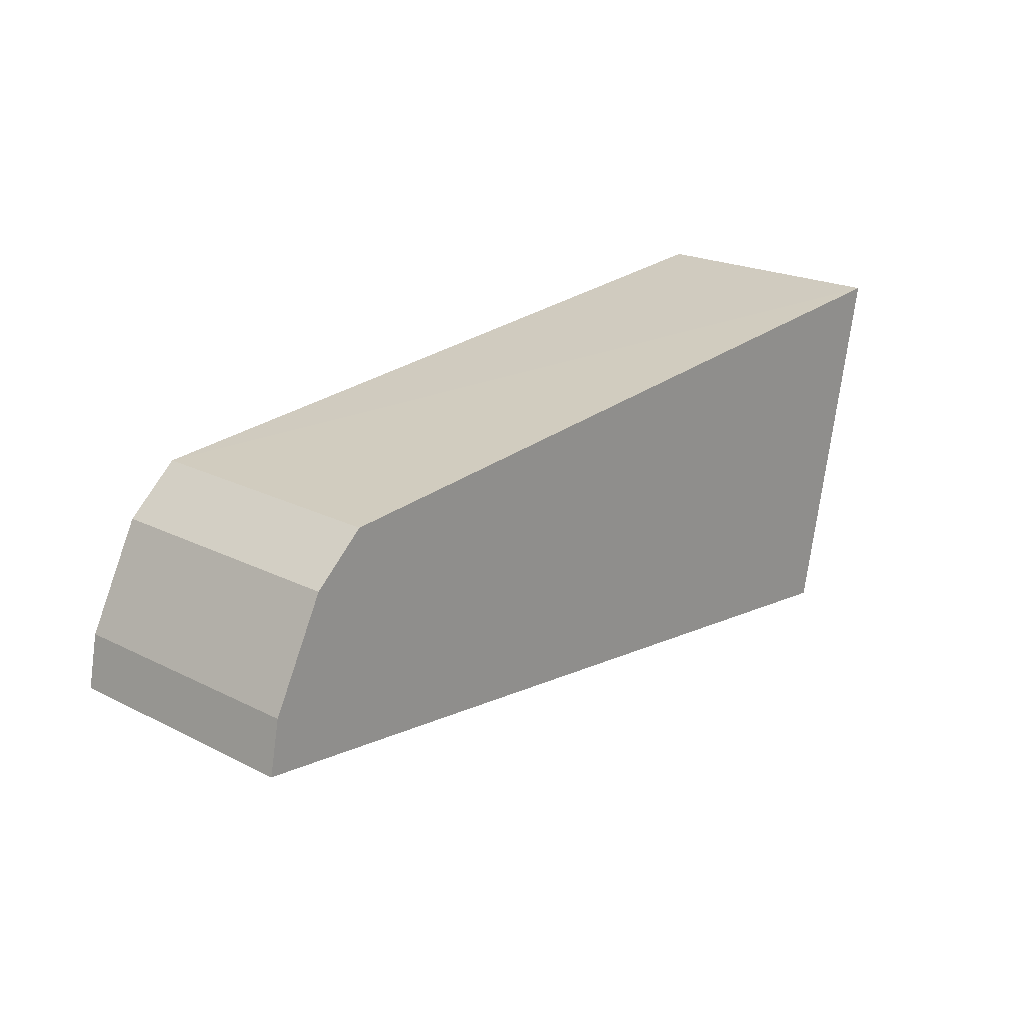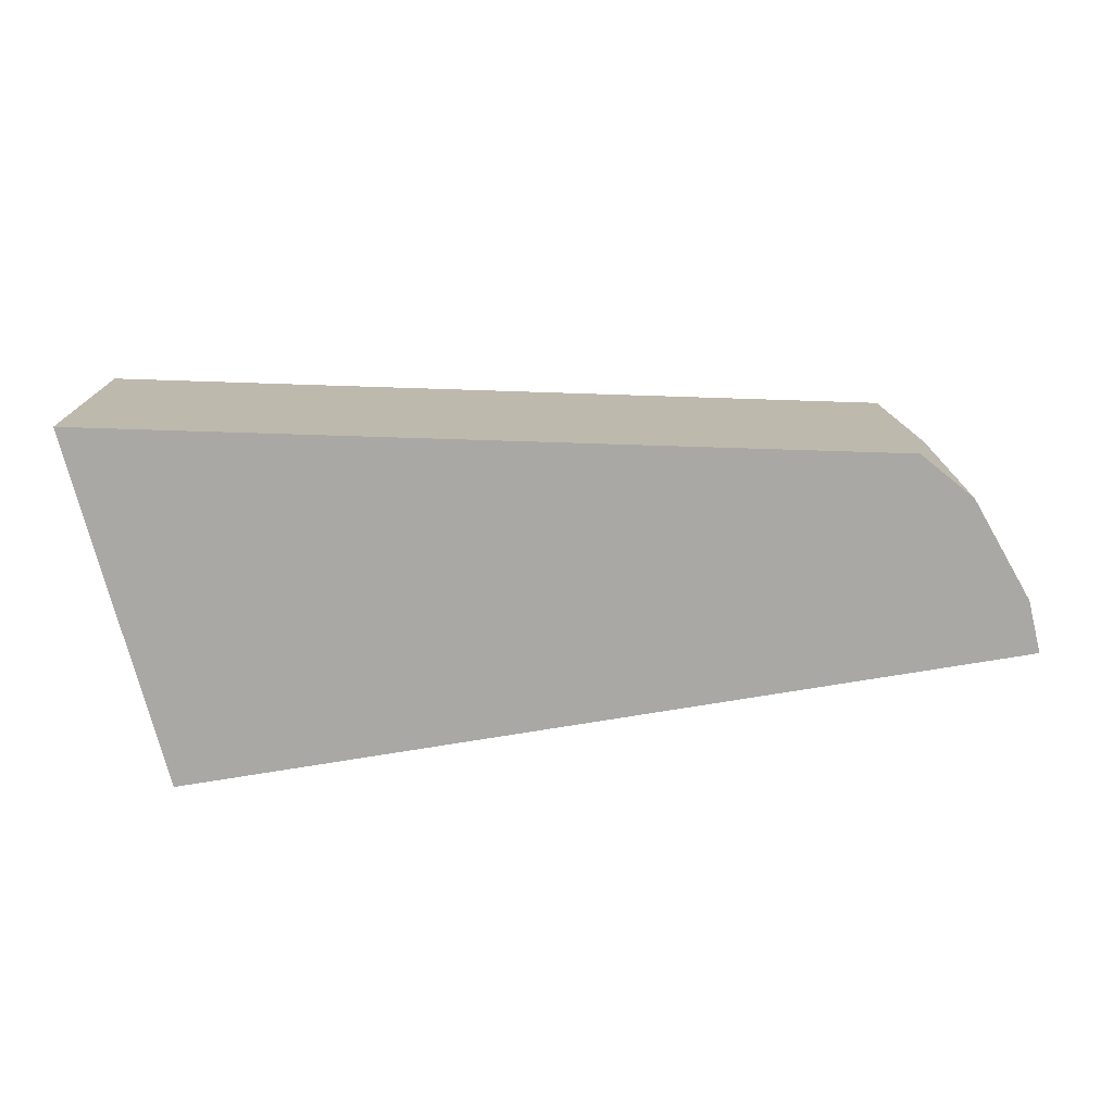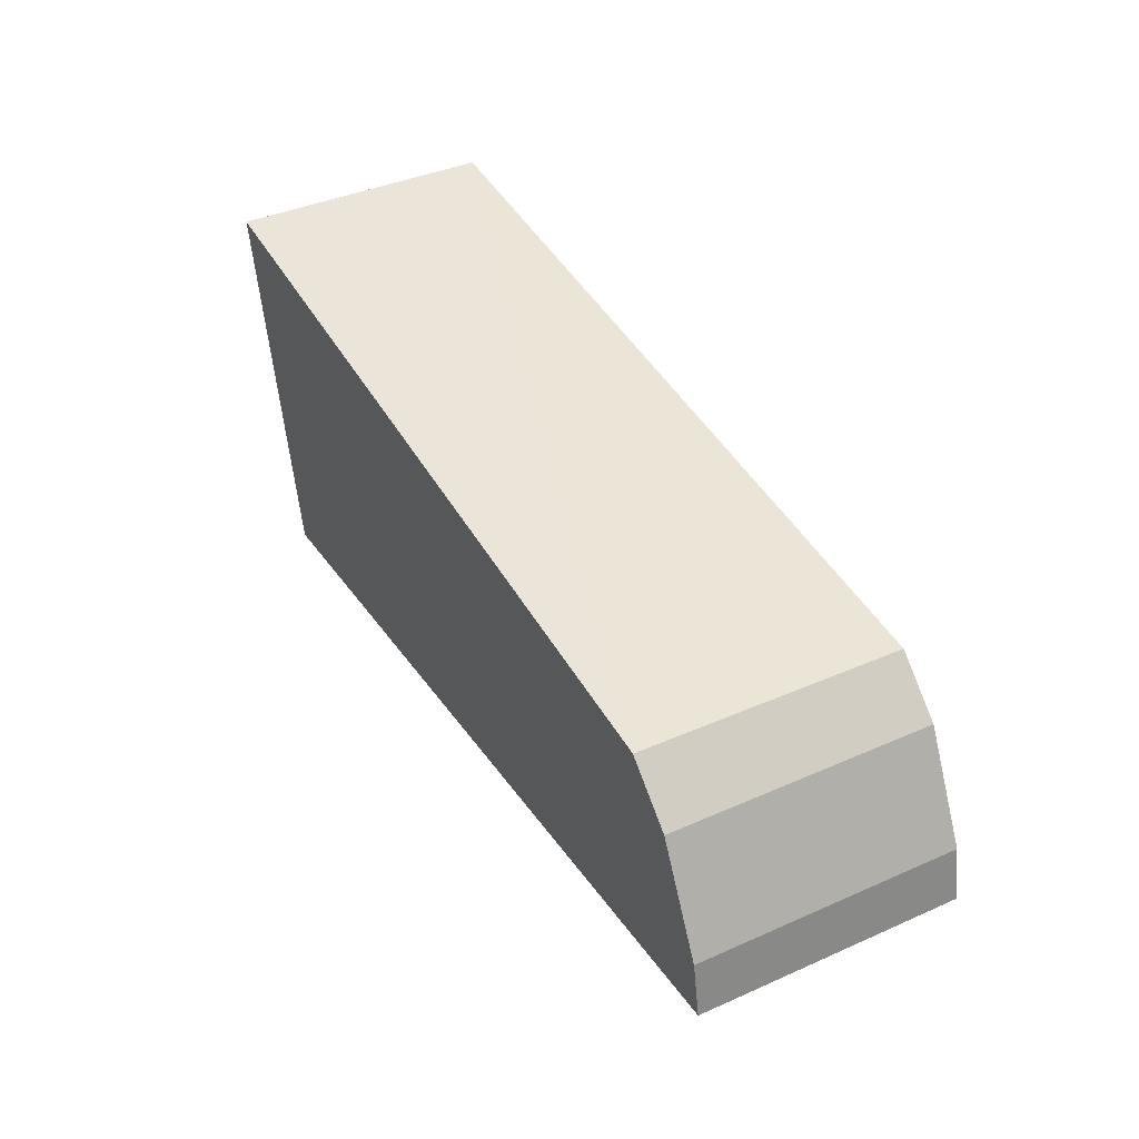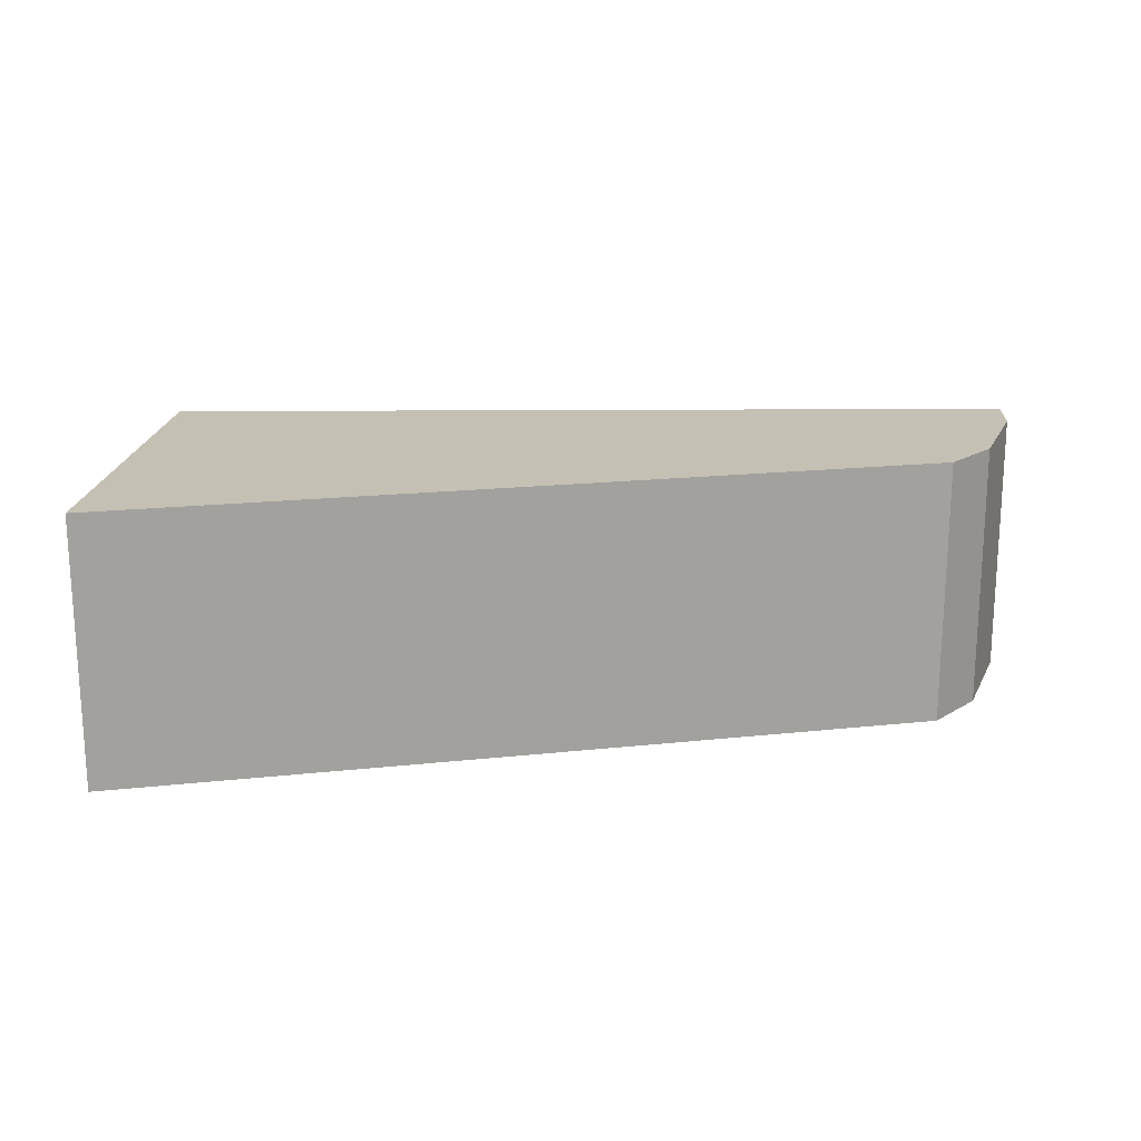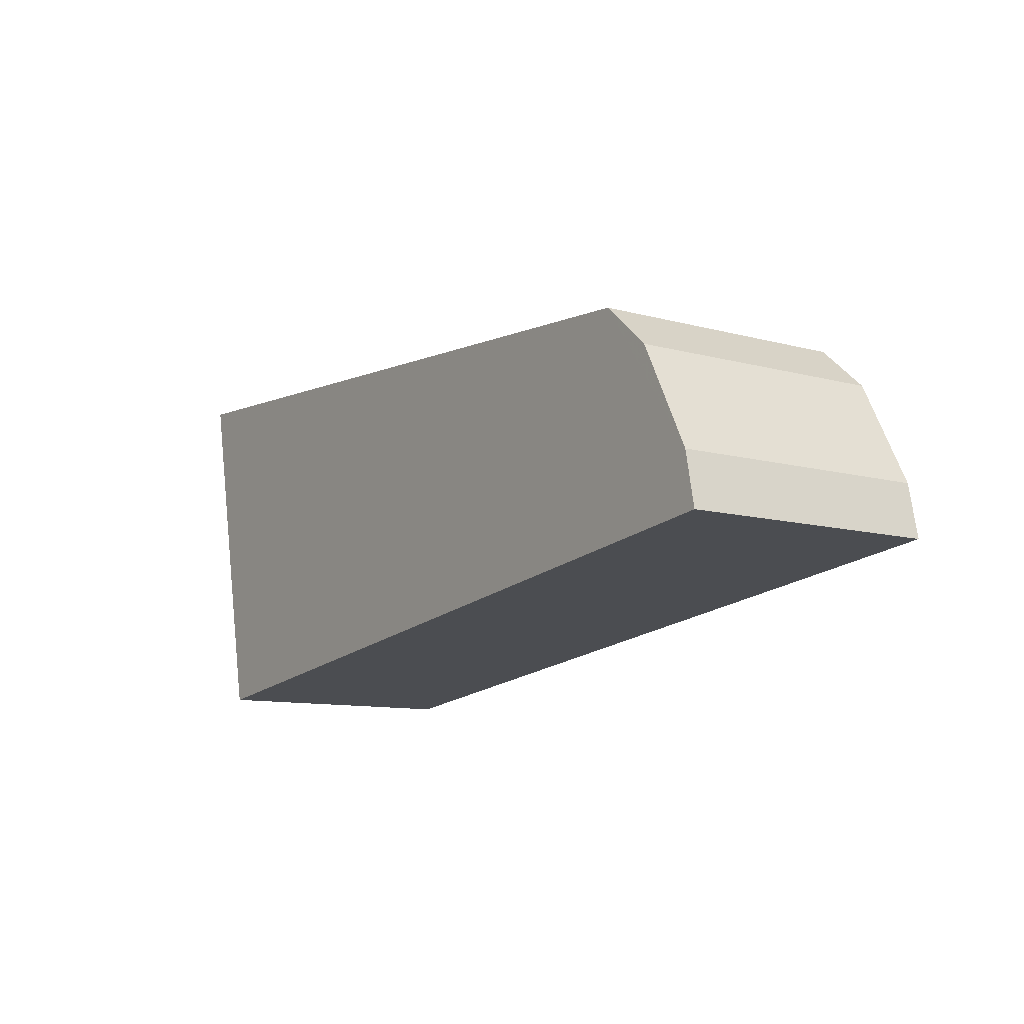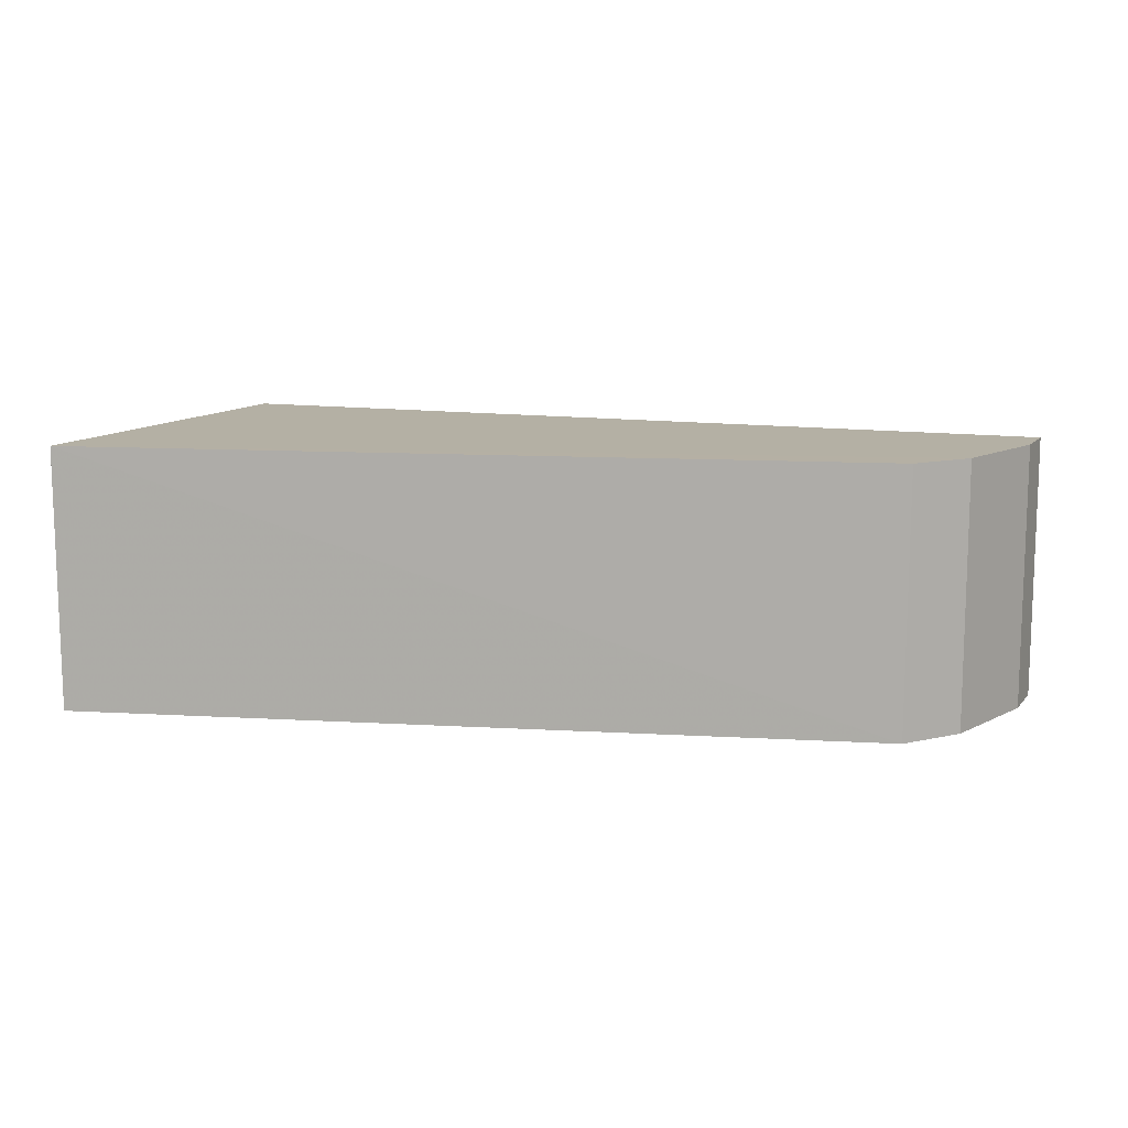
<metadata>
{"format":"obj","ext":"obj","renderer":"f3d","projection":"perspective","resolution":1024,"background":"white","views":[{"elev":21.1,"azim":-48.2,"up":"+Y"},{"elev":-74.9,"azim":-177.4,"up":"+Z"},{"elev":40.3,"azim":-118.5,"up":"+Y"},{"elev":18.2,"azim":172.5,"up":"+Z"},{"elev":-10.5,"azim":-124.1,"up":"+Y"},{"elev":11.5,"azim":-167.6,"up":"+Z"}]}
</metadata>
<code>
v 0.03906 0.01134 0.01216
v 0.0376 0.0045 0.01216
v 0.03906 0.01134 0.007241
v 0.02288 0.009311 0.007241
v 0.02188 0.007376 0.01216
v 0.0376 0.0045 0.007241
v 0.02385 0.01017 0.00724
v 0.02168 0.006376 0.007241
v 0.02384 0.01015 0.01216
v 0.02188 0.007376 0.007241
v 0.02168 0.006376 0.01216
v 0.02288 0.009311 0.01216
f 1 2 3
f 6 3 2
f 7 1 3
f 7 3 6
f 8 7 6
f 8 6 2
f 9 1 7
f 9 7 4
f 10 4 7
f 10 7 8
f 11 8 2
f 11 10 8
f 11 5 10
f 12 9 4
f 12 1 9
f 12 5 11
f 12 11 2
f 12 2 1
f 12 10 5
f 12 4 10

</code>
